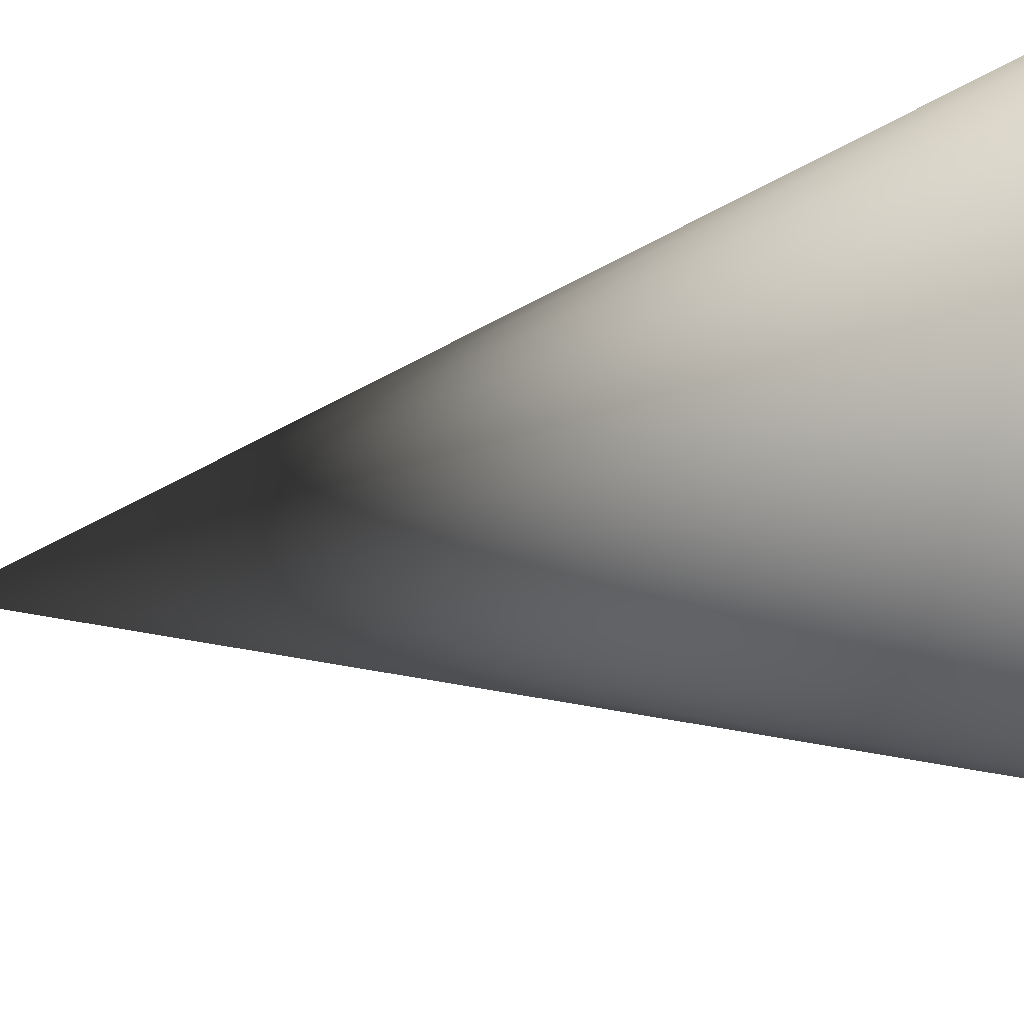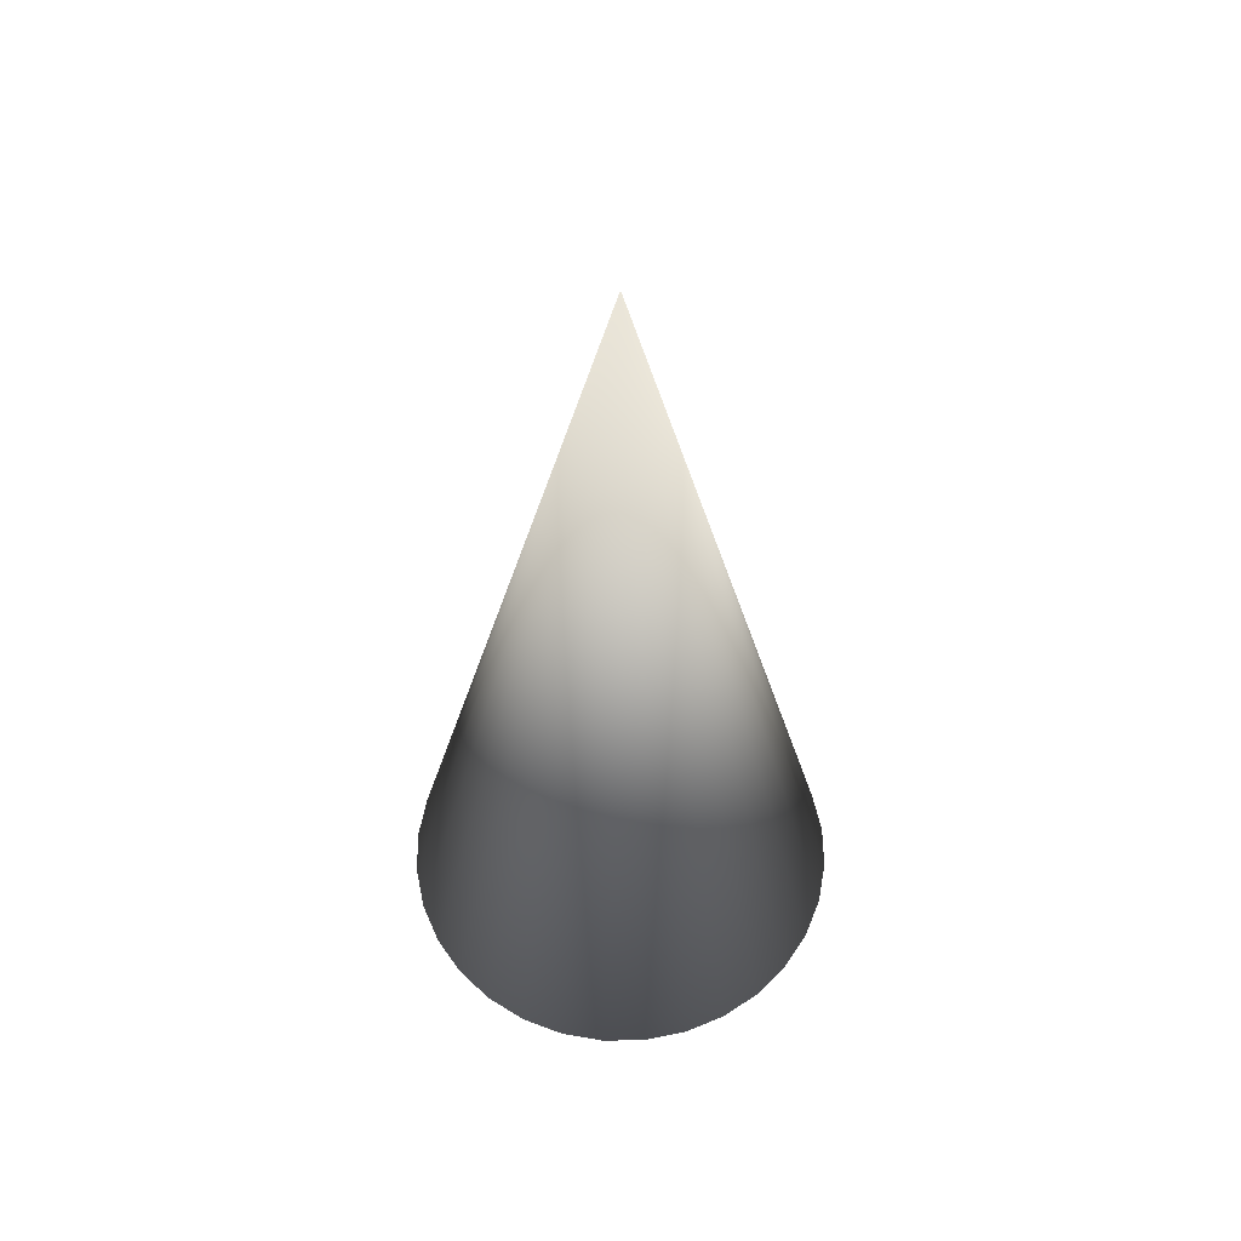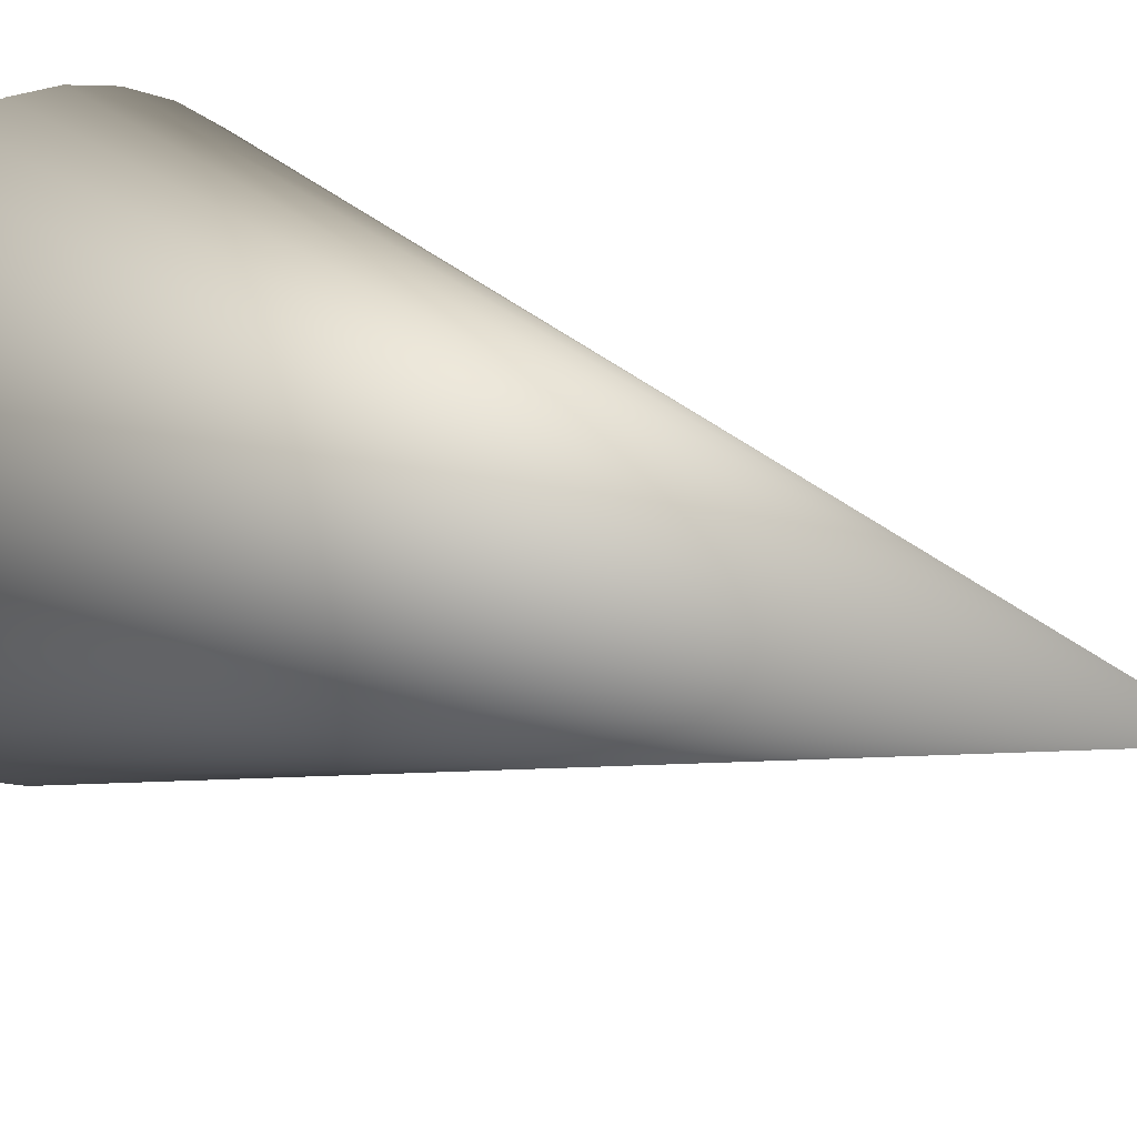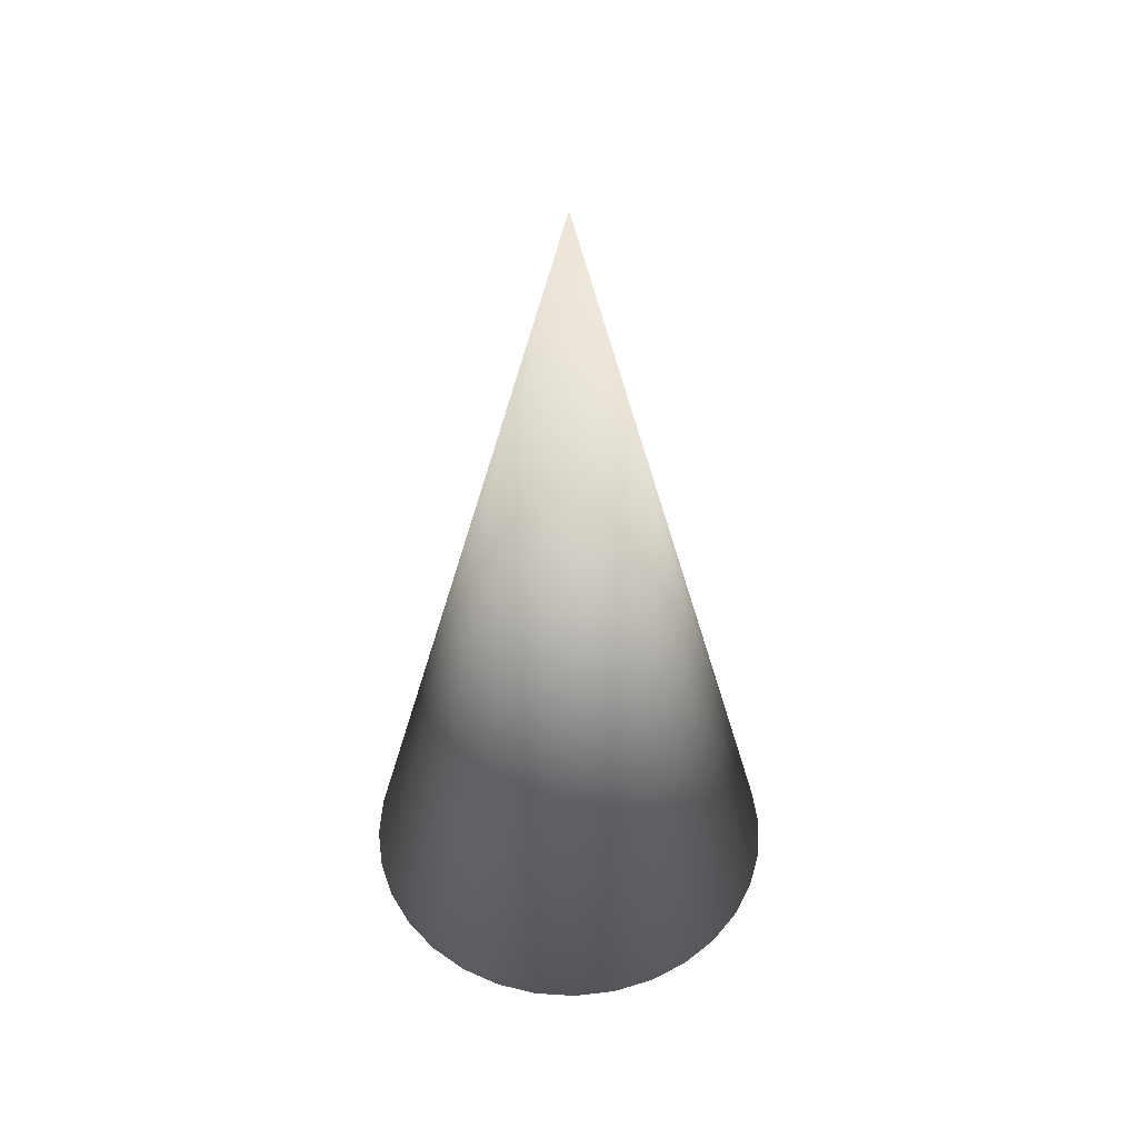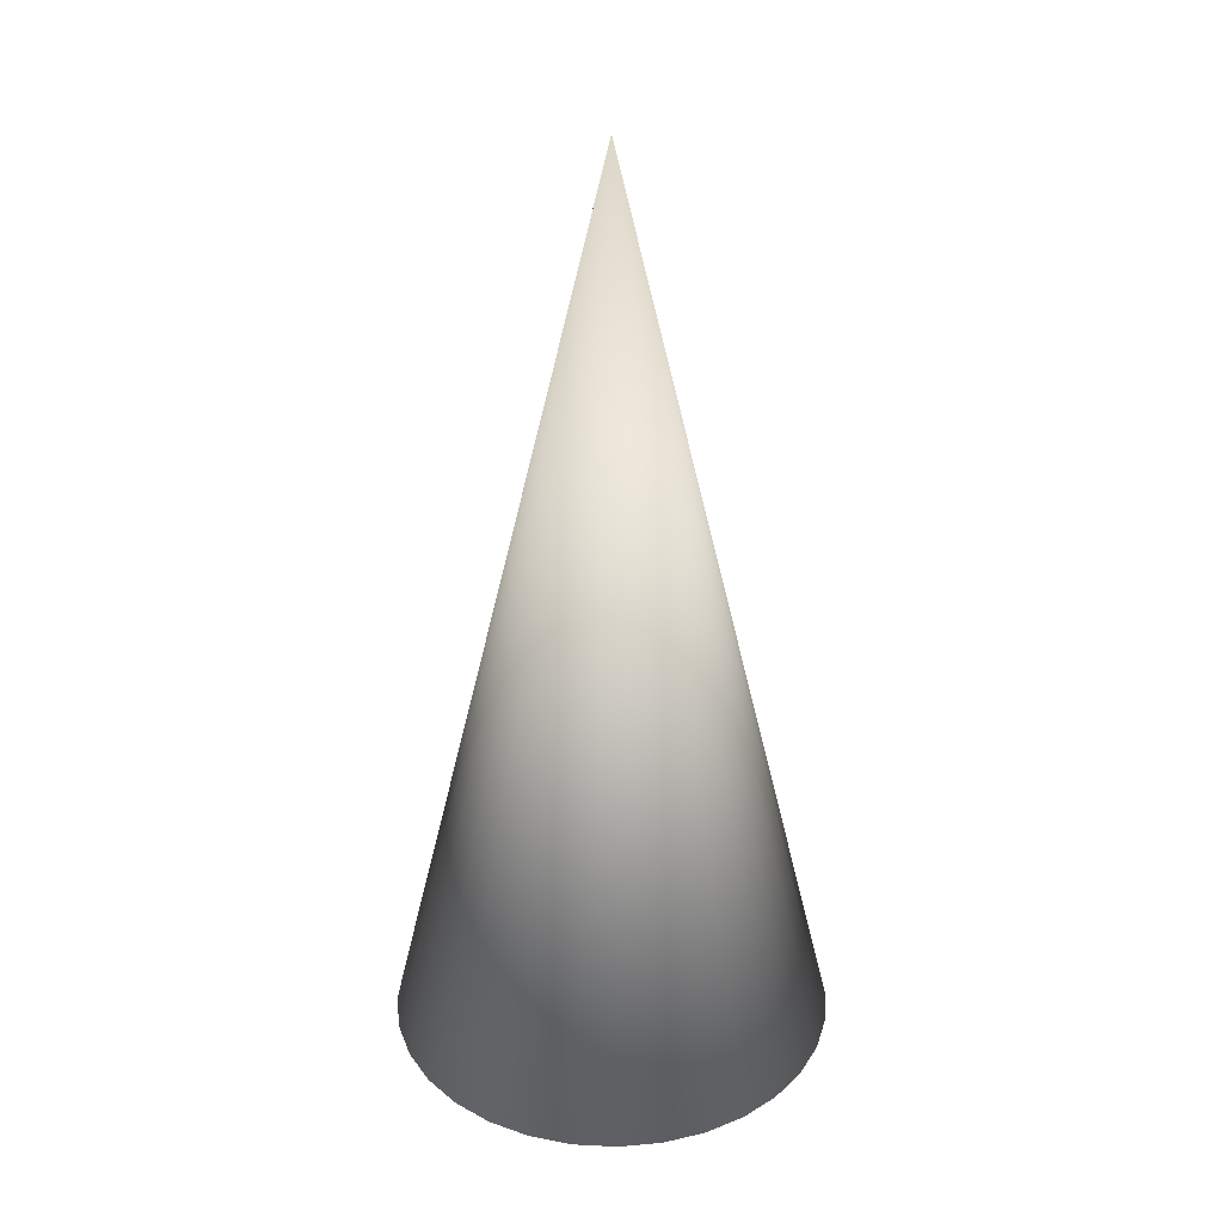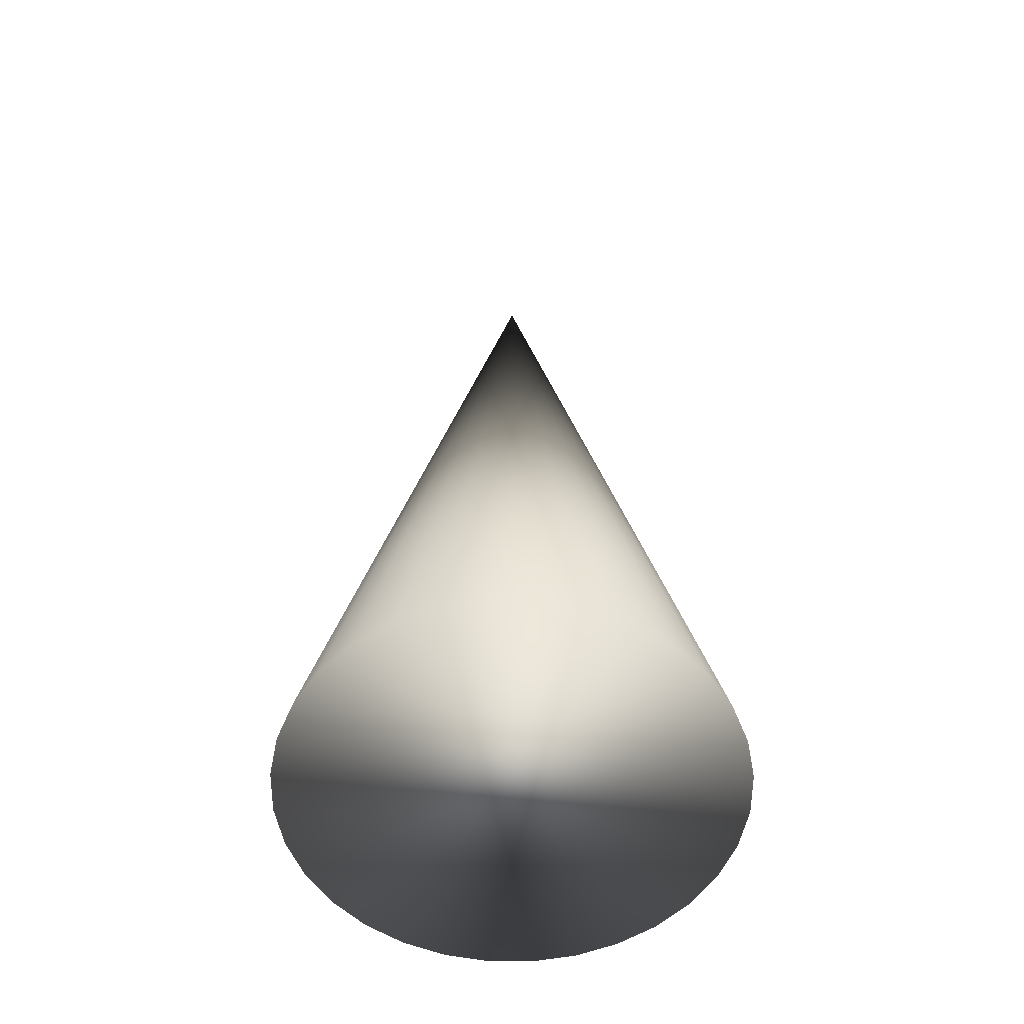
<metadata>
{"format":"obj","ext":"obj","renderer":"f3d","projection":"perspective","resolution":1024,"background":"white","views":[{"elev":-13.1,"azim":-56.1,"up":"+Z"},{"elev":57.3,"azim":-164.0,"up":"+Y"},{"elev":13.6,"azim":138.0,"up":"+Z"},{"elev":49.2,"azim":54.5,"up":"+Y"},{"elev":30.5,"azim":-114.0,"up":"+Y"},{"elev":-56.0,"azim":140.2,"up":"+Y"}]}
</metadata>
<code>
o Cone
v 0 -3.798 -1.822
v 0.3554 -3.798 -1.787
v 0.6972 -3.798 -1.683
v 1.012 -3.798 -1.515
v 1.288 -3.798 -1.288
v 1.515 -3.798 -1.012
v 1.683 -3.798 -0.6972
v 1.787 -3.798 -0.3554
v 1.822 -3.798 0
v 1.787 -3.798 0.3554
v 1.683 -3.798 0.6972
v 1.515 -3.798 1.012
v 1.288 -3.798 1.288
v 1.012 -3.798 1.515
v 0.6972 -3.798 1.683
v 0.3554 -3.798 1.787
v 0 -3.798 1.822
v -0.3554 -3.798 1.787
v -0.6972 -3.798 1.683
v -1.012 -3.798 1.515
v -1.288 -3.798 1.288
v -1.515 -3.798 1.012
v -1.683 -3.798 0.6972
v -1.787 -3.798 0.3554
v -1.822 -3.798 0
v -1.787 -3.798 -0.3554
v -1.683 -3.798 -0.6972
v -1.515 -3.798 -1.012
v -1.288 -3.798 -1.288
v -1.012 -3.798 -1.515
v -0.6972 -3.798 -1.683
v -0.3554 -3.798 -1.787
v 0 3.798 0
f 1 33 2
f 2 33 3
f 3 33 4
f 4 33 5
f 5 33 6
f 6 33 7
f 7 33 8
f 8 33 9
f 9 33 10
f 10 33 11
f 11 33 12
f 12 33 13
f 13 33 14
f 14 33 15
f 15 33 16
f 16 33 17
f 17 33 18
f 18 33 19
f 19 33 20
f 20 33 21
f 21 33 22
f 22 33 23
f 23 33 24
f 24 33 25
f 25 33 26
f 26 33 27
f 27 33 28
f 28 33 29
f 29 33 30
f 30 33 31
f 1 2 3 4 5 6 7 8 9 10 11 12 13 14 15 16 17 18 19 20 21 22 23 24 25 26 27 28 29 30 31 32
f 31 33 32
f 32 33 1

</code>
